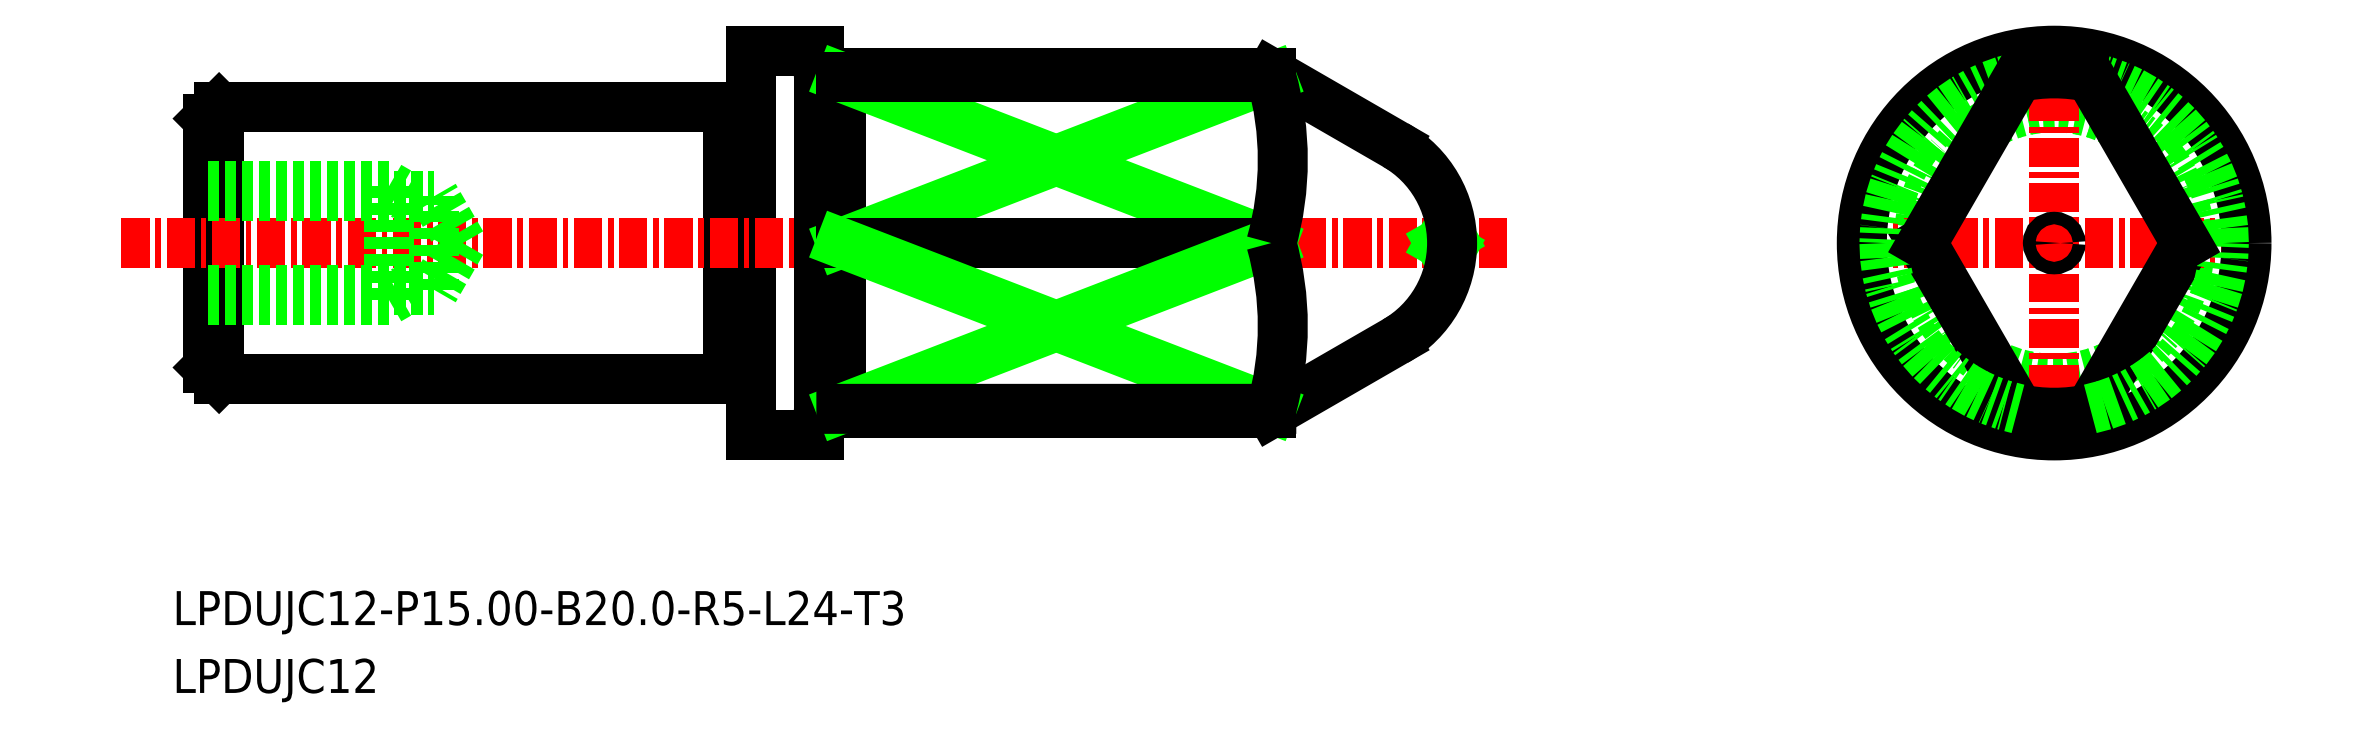
<metadata>
{"format":"dxf","ext":"dxf","renderer":"ezdxf+matplotlib","layout":"modelspace","background":"white","min_lineweight":24,"dpi":150}
</metadata>
<code>
0
SECTION
2
ENTITIES
0
LINE
8
0
10
-1548
20
-774.4
30
0
11
-1553
21
-771.2
31
0
0
LINE
8
0
10
-1548
20
-783
30
0
11
-1553
21
-786.2
31
0
0
TEXT
8
0
10
-1602
20
-798.6
30
0
40
1.5
1
LPDUJC12
0
TEXT
8
0
10
-1602
20
-795.6
30
0
40
1.5
1
LPDUJC12-P15-B20-R5-L24-T3
0
LINE
8
0
10
-1577
20
-772.9
30
0
11
-1576
21
-772.9
31
0
0
LINE
8
0
10
-1600
20
-772.7
30
0
11
-1577
21
-772.7
31
0
0
LINE
8
0
10
-1600
20
-784.7
30
0
11
-1577
21
-784.7
31
0
0
LINE
8
0
10
-1576
20
-770.2
30
0
11
-1576
21
-787.2
31
0
0
LINE
8
0
10
-1600
20
-773.2
30
0
11
-1600
21
-784.2
31
0
0
LINE
8
0
10
-1577
20
-772.7
30
0
11
-1577
21
-784.7
31
0
0
LINE
8
0
10
-1600
20
-784.7
30
0
11
-1600
21
-772.7
31
0
0
LINE
8
CENTER
10
-1604
20
-778.7
30
0
11
-1543
21
-778.7
31
0
0
LINE
8
0
10
-1576
20
-770.2
30
0
11
-1573
21
-770.2
31
0
0
LINE
8
0
10
-1576
20
-787.2
30
0
11
-1573
21
-787.2
31
0
0
LINE
8
0
10
-1573
20
-770.2
30
0
11
-1573
21
-787.2
31
0
0
LINE
8
0
10
-1572
20
-786.2
30
0
11
-1553
21
-786.2
31
0
0
LINE
8
0
10
-1572
20
-771.2
30
0
11
-1553
21
-771.2
31
0
0
LINE
8
0
10
-1572
20
-771.2
30
0
11
-1572
21
-786.2
31
0
0
ARC
8
0
10
-1576
20
-772.7
30
0
40
0.2
50
270
51
0
0
ARC
8
0
10
-1577
20
-772.7
30
0
40
0.2
50
180
51
270
0
ARC
8
0
10
-1577
20
-784.7
30
0
40
0.2
50
90
51
180
0
ARC
8
0
10
-1576
20
-784.7
30
0
40
0.2
50
0
51
90
0
LINE
8
0
10
-1577
20
-784.5
30
0
11
-1576
21
-784.5
31
0
0
LINE
8
0
10
-1572
20
-786
30
0
11
-1573
21
-786
31
0
0
ARC
8
0
10
-1573
20
-786.2
30
0
40
0.2
50
90
51
180
0
ARC
8
0
10
-1572
20
-786.2
30
0
40
0.2
50
7e-15
51
90
0
ARC
8
0
10
-1572
20
-771.2
30
0
40
0.2
50
270
51
7e-15
0
ARC
8
0
10
-1573
20
-771.2
30
0
40
0.2
50
180
51
270
0
LINE
8
0
10
-1572
20
-771.4
30
0
11
-1573
21
-771.4
31
0
0
LINE
8
0
10
-1545
20
-779
30
0
11
-1546
21
-778.7
31
0
0
LINE
8
0
10
-1545
20
-778.4
30
0
11
-1546
21
-778.7
31
0
0
ARC
8
0
10
-1550
20
-778.7
30
0
40
5
50
300
51
60
0
CIRCLE
8
0
10
-1519
20
-778.7
30
0
40
6
0
LINE
8
CENTER
10
-1527
20
-778.7
30
0
11
-1510
21
-778.7
31
0
0
LINE
8
CENTER
10
-1519
20
-770.1
30
0
11
-1519
21
-787.3
31
0
0
CIRCLE
8
0
10
-1519
20
-778.7
30
0
40
8.5
0
CIRCLE
8
0
10
-1519
20
-778.7
30
0
40
0.2765
0
LINE
8
0
10
-1513
20
-778.7
30
0
11
-1517
21
-786
31
0
0
ARC
8
0
10
-1519
20
-778.7
30
0
40
7.5
50
257.7
51
282.3
0
ARC
8
0
10
-1519
20
-778.7
30
0
40
7.5
50
282.3
51
77.68
0
LINE
8
0
10
-1524
20
-778.7
30
0
11
-1520
21
-786
31
0
0
ARC
8
0
10
-1519
20
-778.7
30
0
40
7.5
50
102.3
51
257.7
0
LINE
8
0
10
-1524
20
-778.7
30
0
11
-1520
21
-771.4
31
0
0
LINE
8
0
10
-1513
20
-778.7
30
0
11
-1517
21
-771.4
31
0
0
ARC
8
0
10
-1519
20
-778.7
30
0
40
7.5
50
77.68
51
102.3
0
LINE
8
0
10
-1553
20
-771.4
30
0
11
-1572
21
-778.7
31
0
0
LINE
8
0
10
-1572
20
-771.4
30
0
11
-1553
21
-778.7
31
0
0
LINE
8
0
10
-1572
20
-778.7
30
0
11
-1553
21
-778.7
31
0
0
LINE
8
0
10
-1553
20
-786
30
0
11
-1572
21
-778.7
31
0
0
LINE
8
0
10
-1572
20
-786
30
0
11
-1553
21
-778.7
31
0
0
LINE
8
0
10
-1553
20
-786
30
0
11
-1572
21
-786
31
0
0
ARC
8
0
10
-1566
20
-782.4
30
0
40
13.45
50
344.2
51
15.81
0
LINE
8
0
10
-1553
20
-786.2
30
0
11
-1553
21
-786
31
0
0
ARC
8
0
10
-1566
20
-775
30
0
40
13.45
50
344.2
51
15.81
0
LINE
8
0
10
-1553
20
-771.4
30
0
11
-1572
21
-771.4
31
0
0
LINE
8
0
10
-1553
20
-771.2
30
0
11
-1553
21
-771.4
31
0
0
LINE
8
0
10
-1600
20
-773.2
30
0
11
-1600
21
-772.7
31
0
0
LINE
8
0
10
-1600
20
-784.2
30
0
11
-1600
21
-784.7
31
0
0
LINE
8
0
10
-1592
20
-776.2
30
0
11
-1591
21
-776.6
31
0
0
LINE
8
0
10
-1600
20
-776.6
30
0
11
-1590
21
-776.6
31
0
0
LINE
8
0
10
-1600
20
-776.2
30
0
11
-1592
21
-776.2
31
0
0
LINE
8
0
10
-1589
20
-778.7
30
0
11
-1590
21
-780.8
31
0
0
LINE
8
0
10
-1592
20
-781.2
30
0
11
-1591
21
-780.8
31
0
0
LINE
8
0
10
-1600
20
-780.8
30
0
11
-1590
21
-780.8
31
0
0
LINE
8
0
10
-1600
20
-781.2
30
0
11
-1592
21
-781.2
31
0
0
LINE
8
0
10
-1589
20
-778.7
30
0
11
-1590
21
-776.6
31
0
0
LINE
8
0
10
-1590
20
-780.8
30
0
11
-1590
21
-776.6
31
0
0
LINE
8
0
10
-1592
20
-781.2
30
0
11
-1592
21
-776.2
31
0
0
POINT
8
0
10
-1600
20
-778.7
30
0
0
ENDSEC
0
EOF

</code>
